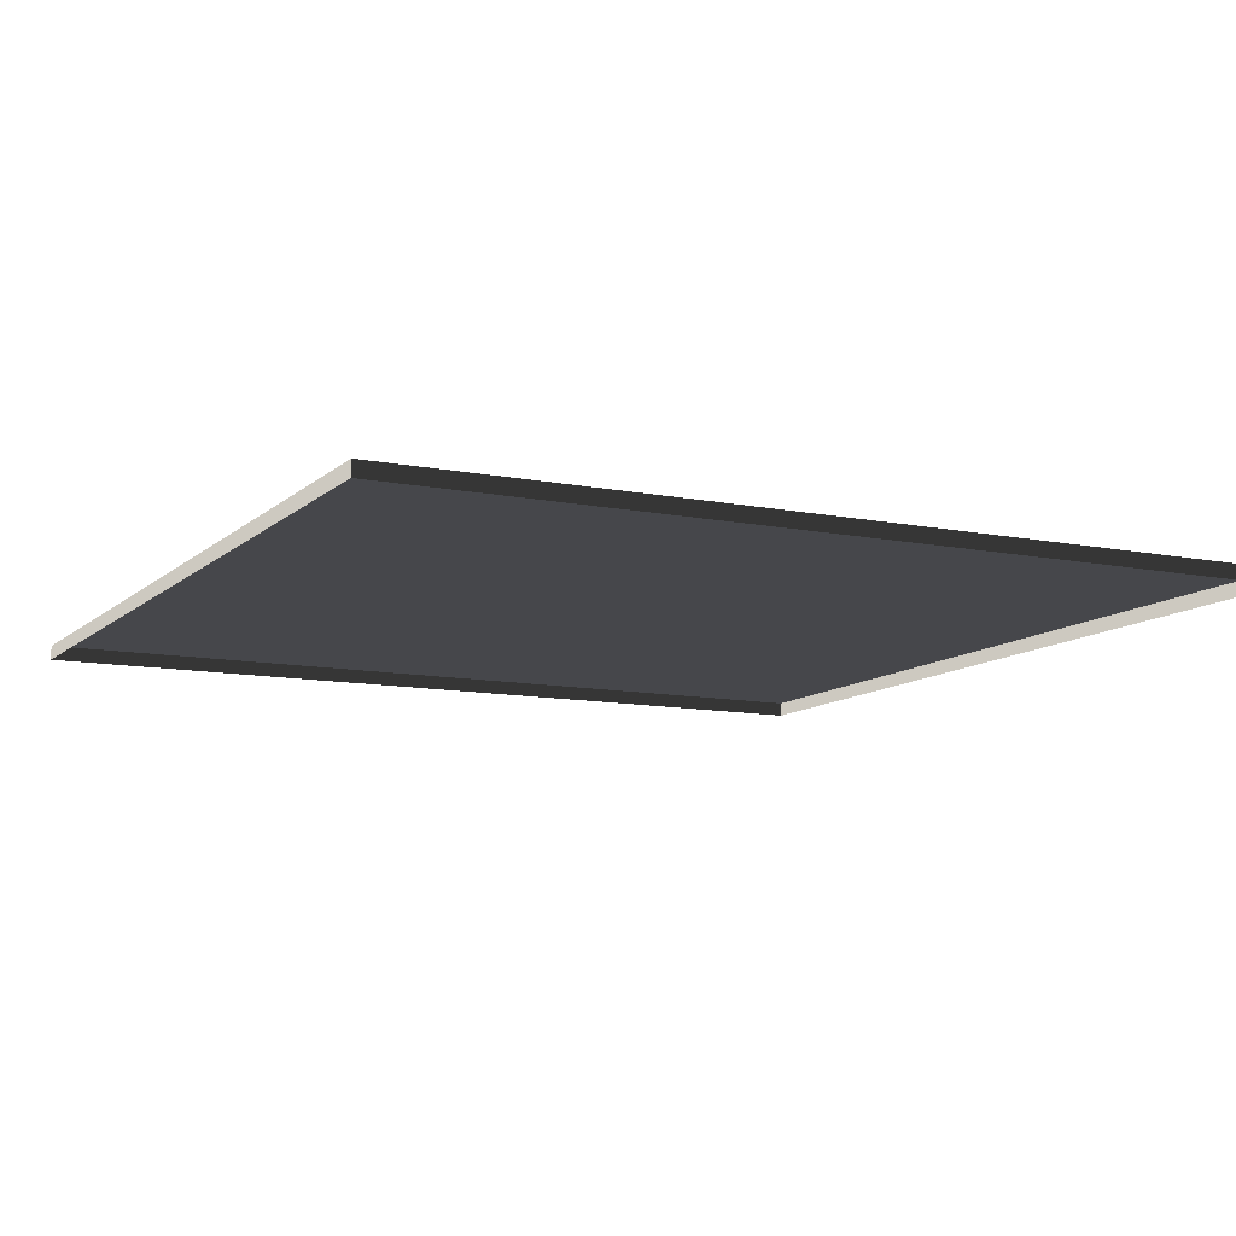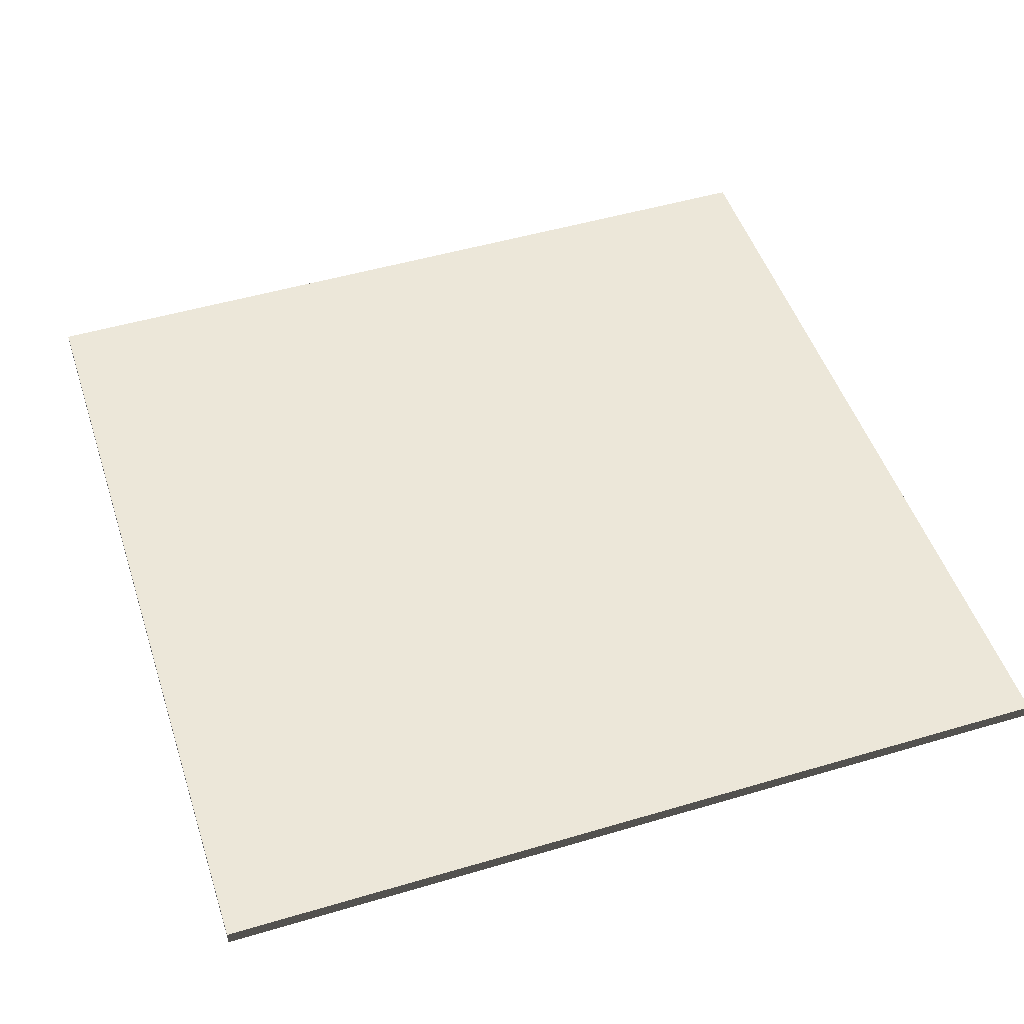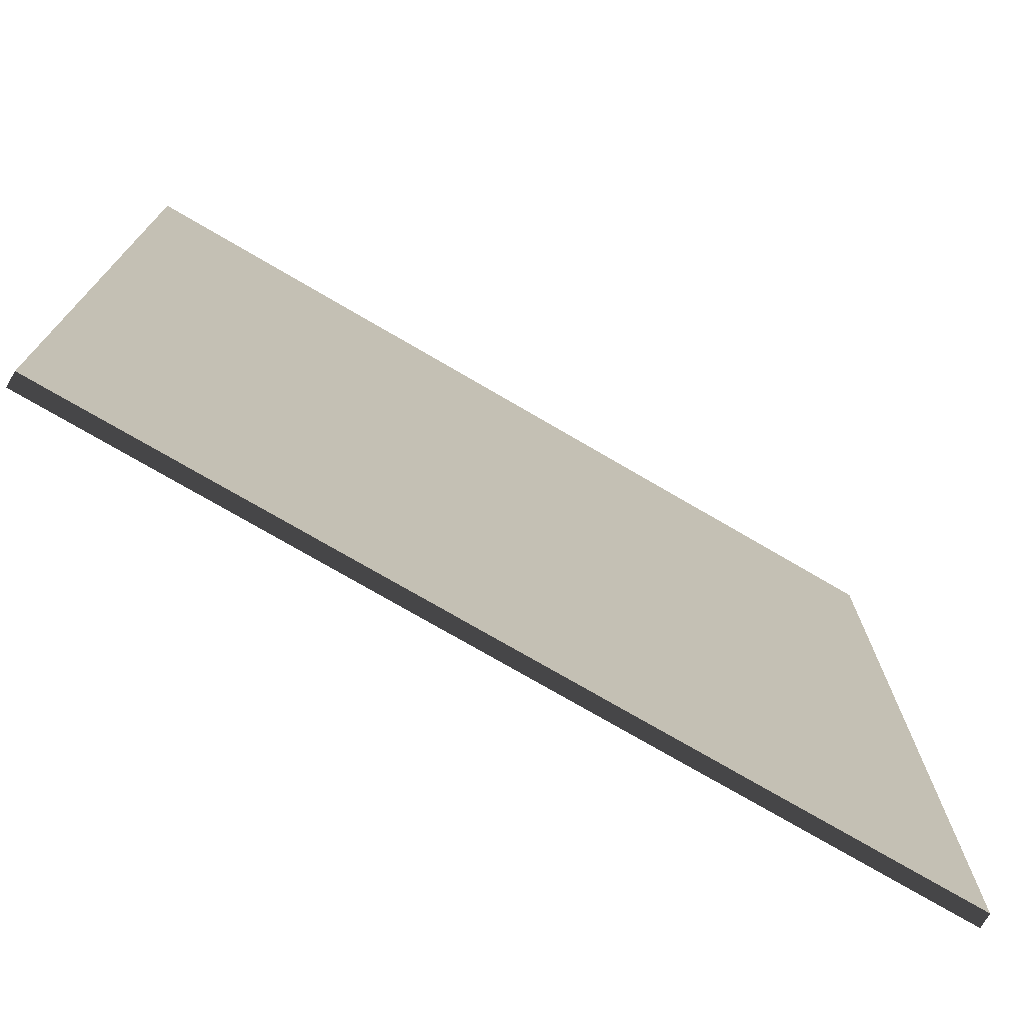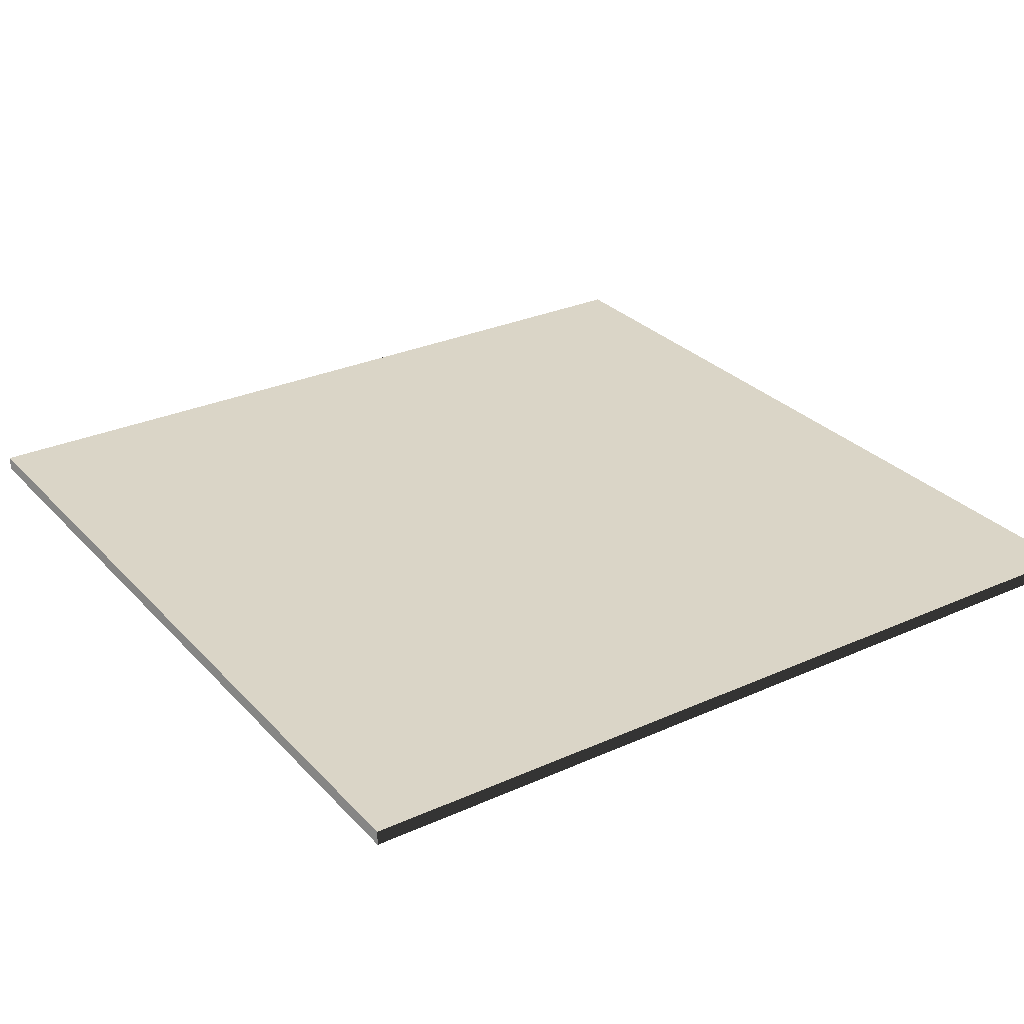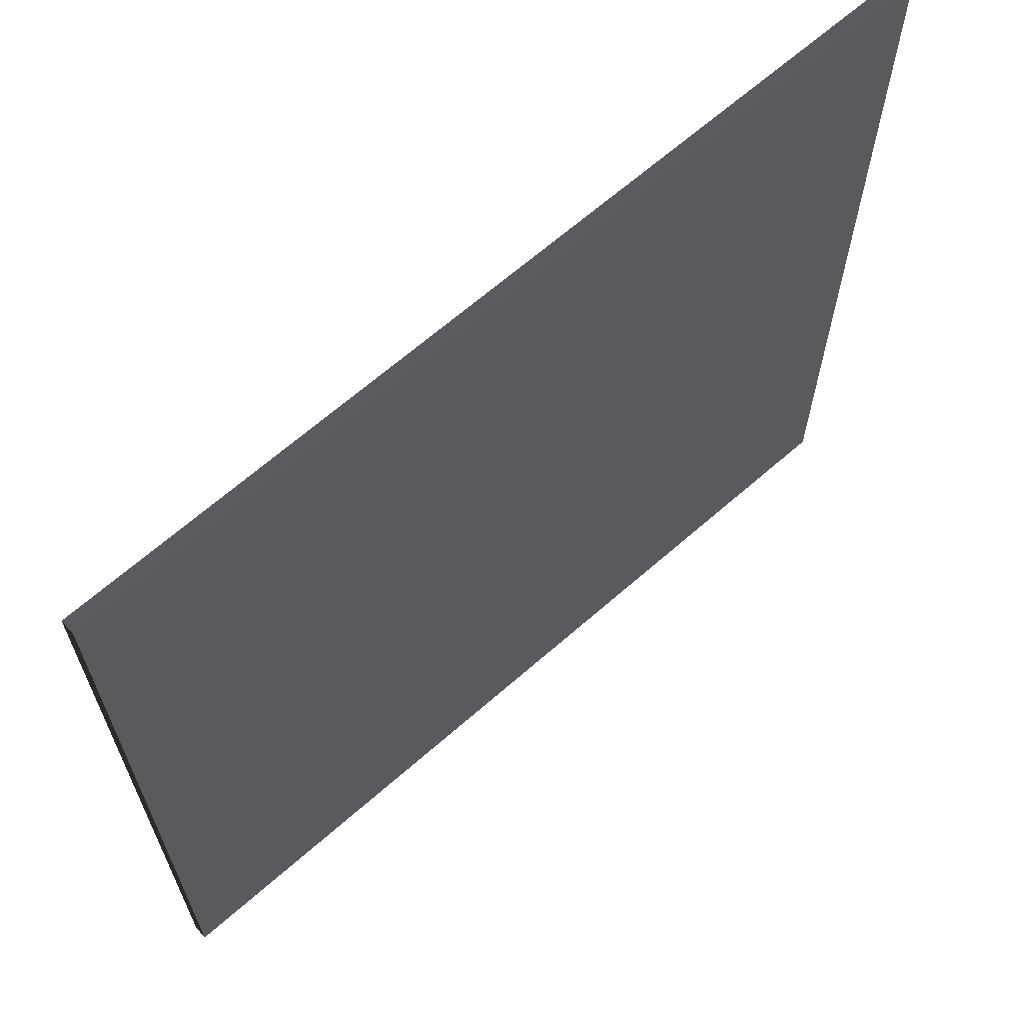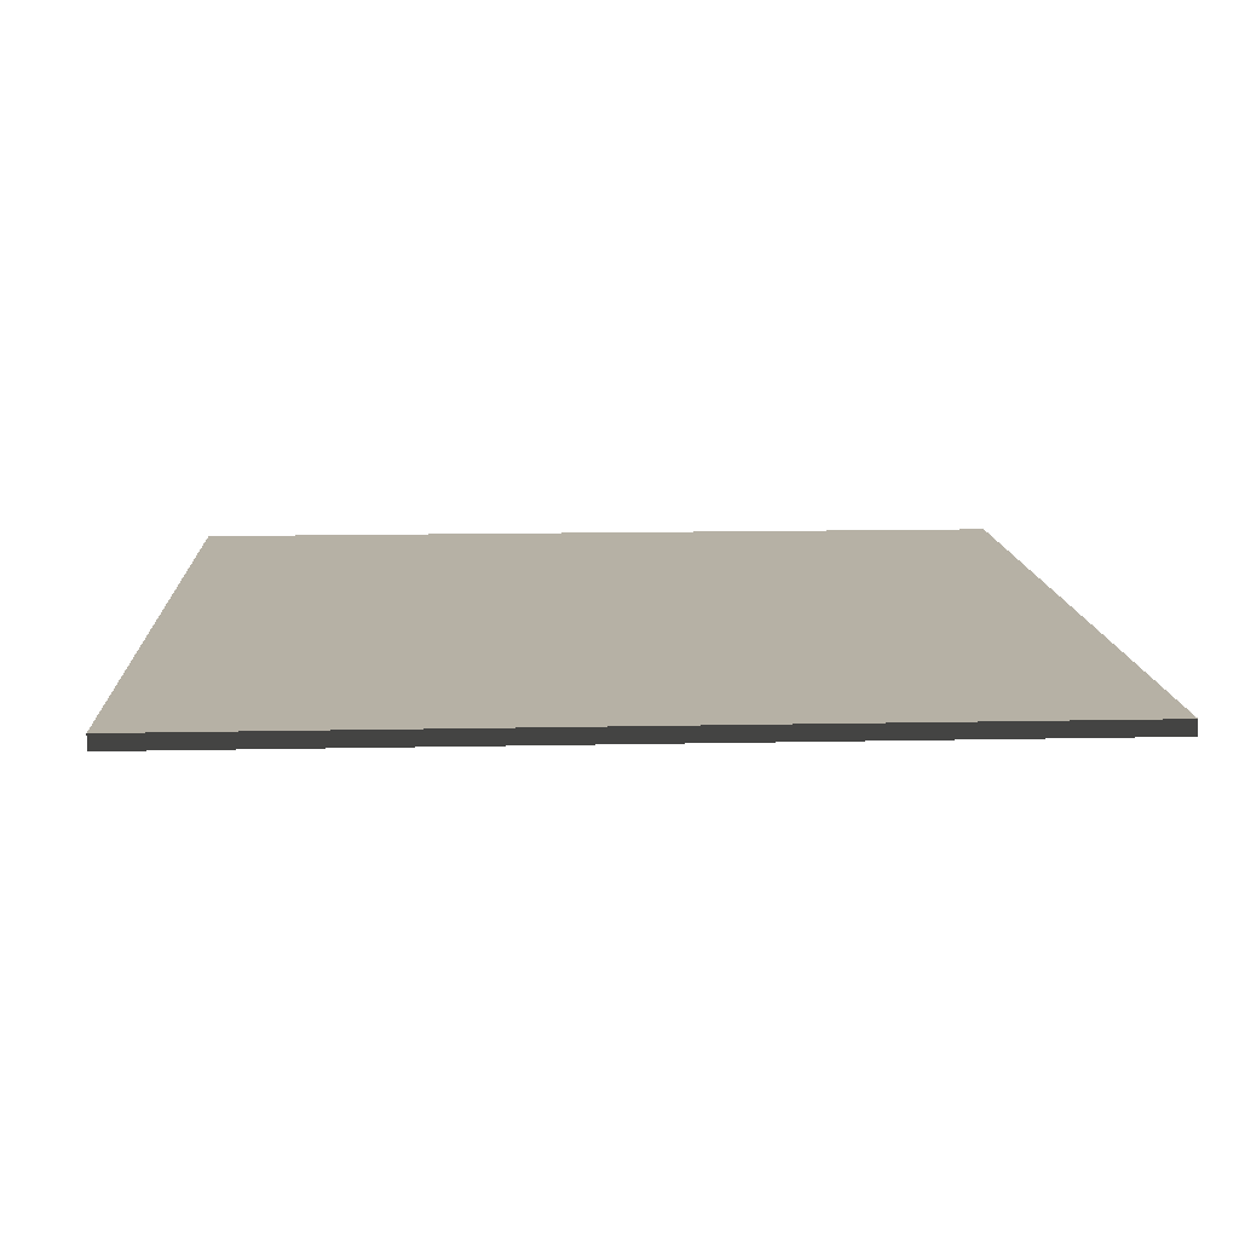
<metadata>
{"format":"obj","ext":"obj","renderer":"f3d","projection":"perspective","resolution":1024,"background":"white","views":[{"elev":-10.7,"azim":153.3,"up":"+Y"},{"elev":49.6,"azim":71.9,"up":"+Y"},{"elev":-75.0,"azim":149.7,"up":"+Z"},{"elev":29.0,"azim":146.3,"up":"+Y"},{"elev":65.9,"azim":138.6,"up":"+Z"},{"elev":12.0,"azim":87.0,"up":"+Y"}]}
</metadata>
<code>
v 3 -4.734e-06 1.131e-05
v -2.202e-06 0.05 1.006e-05
v -2.202e-06 -4.734e-06 1.006e-05
v 3 0.05 1.131e-05
v 3 -5.398e-06 3
v -2.432e-06 0.04999 3
v 3 0.04999 3
v -2.432e-06 -5.398e-06 3
v -2.432e-06 -5.398e-06 3
v -2.202e-06 0.05 1.006e-05
v -2.432e-06 0.04999 3
v -2.202e-06 -4.734e-06 1.006e-05
v 3 0.04999 3
v 3 -4.734e-06 1.131e-05
v 3 -5.398e-06 3
v 3 0.05 1.131e-05
v -2.432e-06 0.04999 3
v 3 0.05 1.131e-05
v 3 0.04999 3
v -2.202e-06 0.05 1.006e-05
g floor_3x3m_2_10022_329
f 1 3 2
f 2 4 1
f 5 7 6
f 6 8 5
f 9 11 10
f 10 12 9
f 13 15 14
f 14 16 13
f 17 19 18
f 18 20 17

</code>
